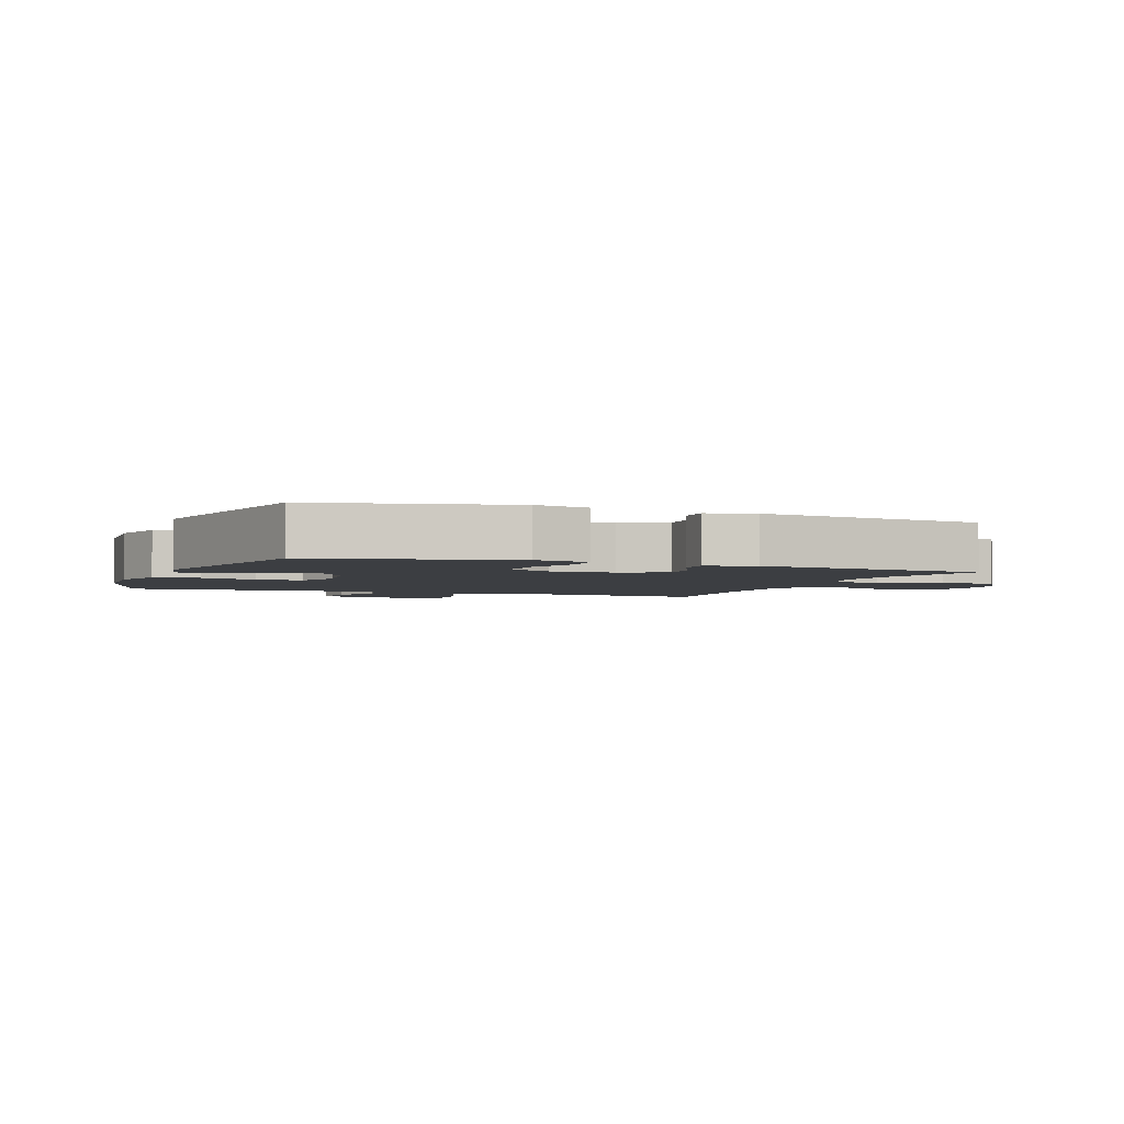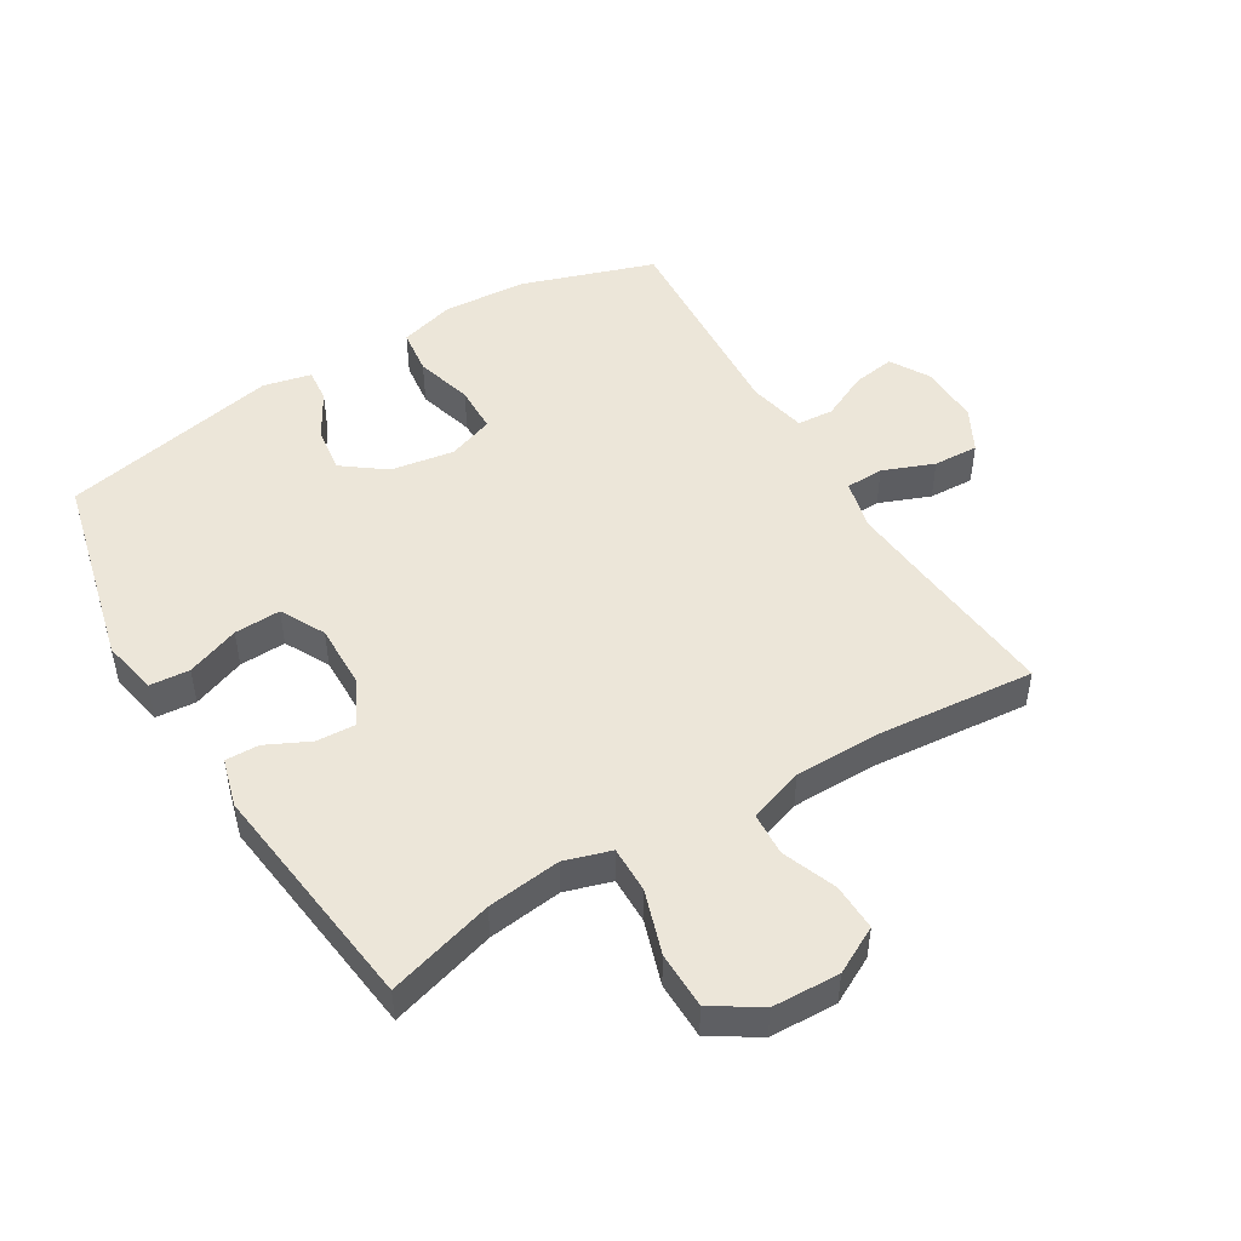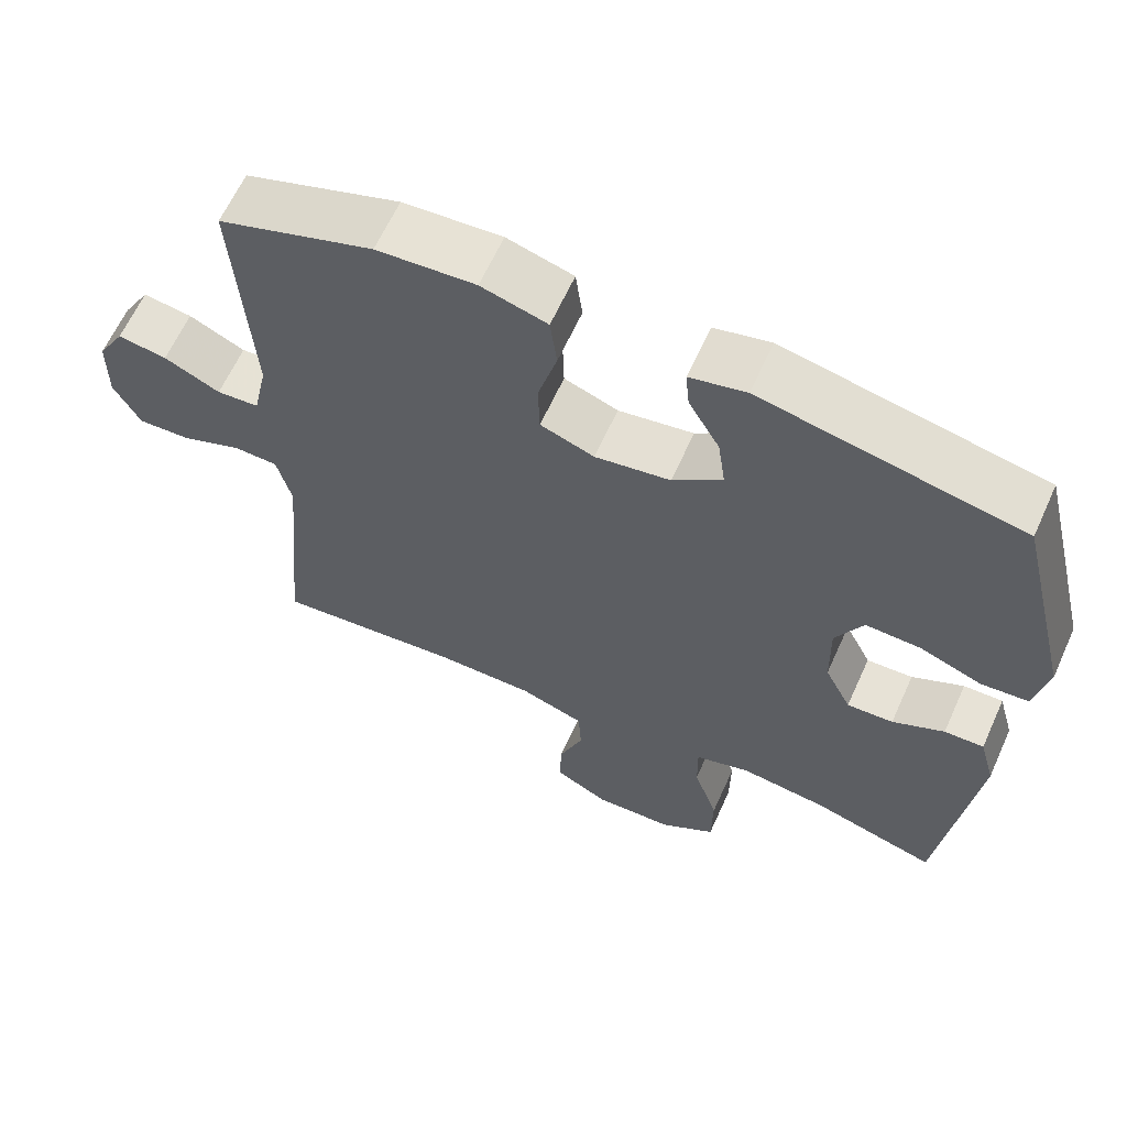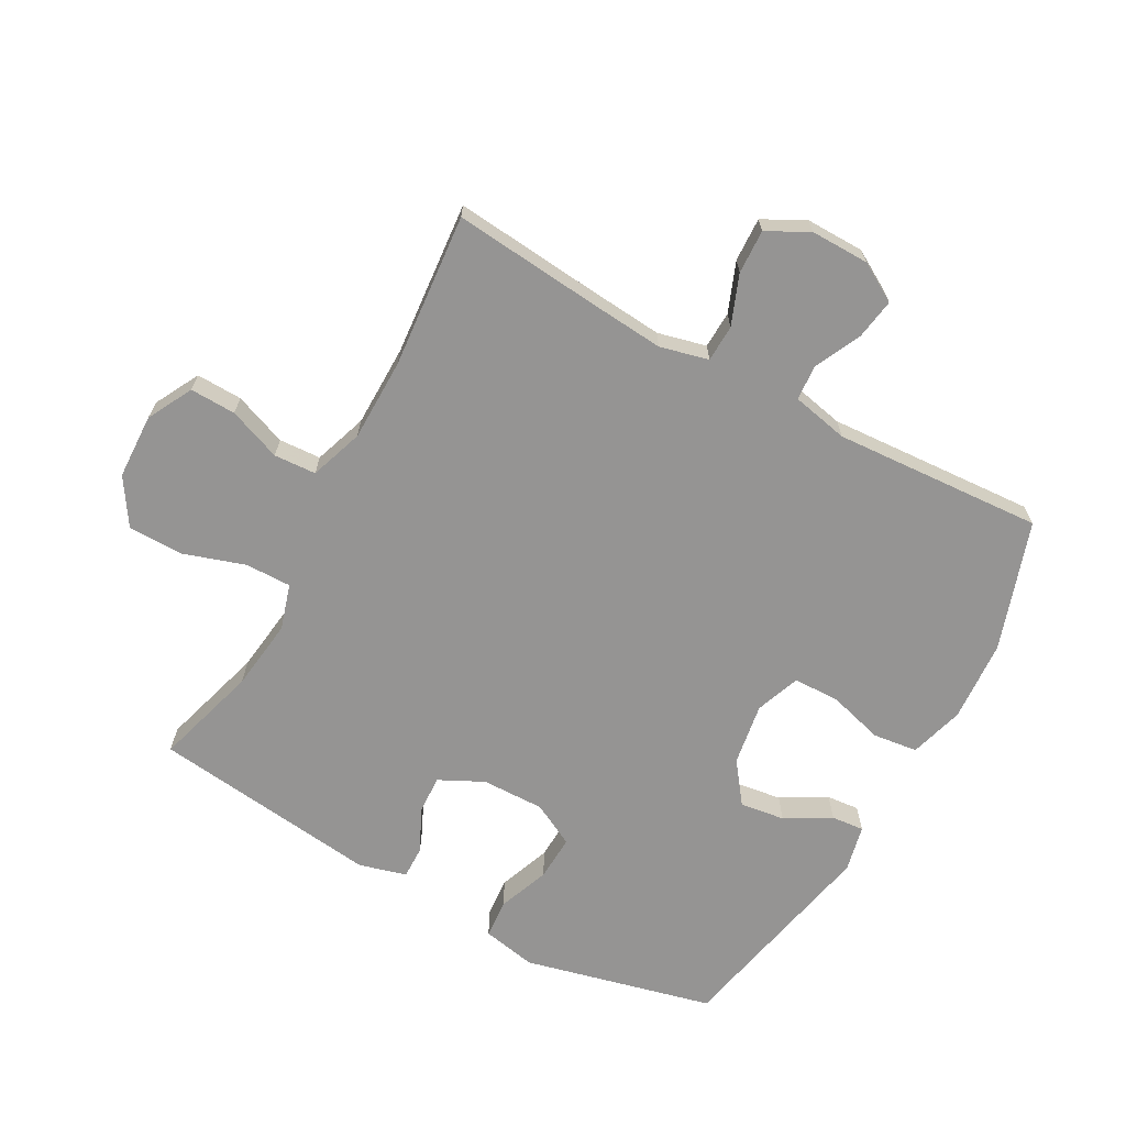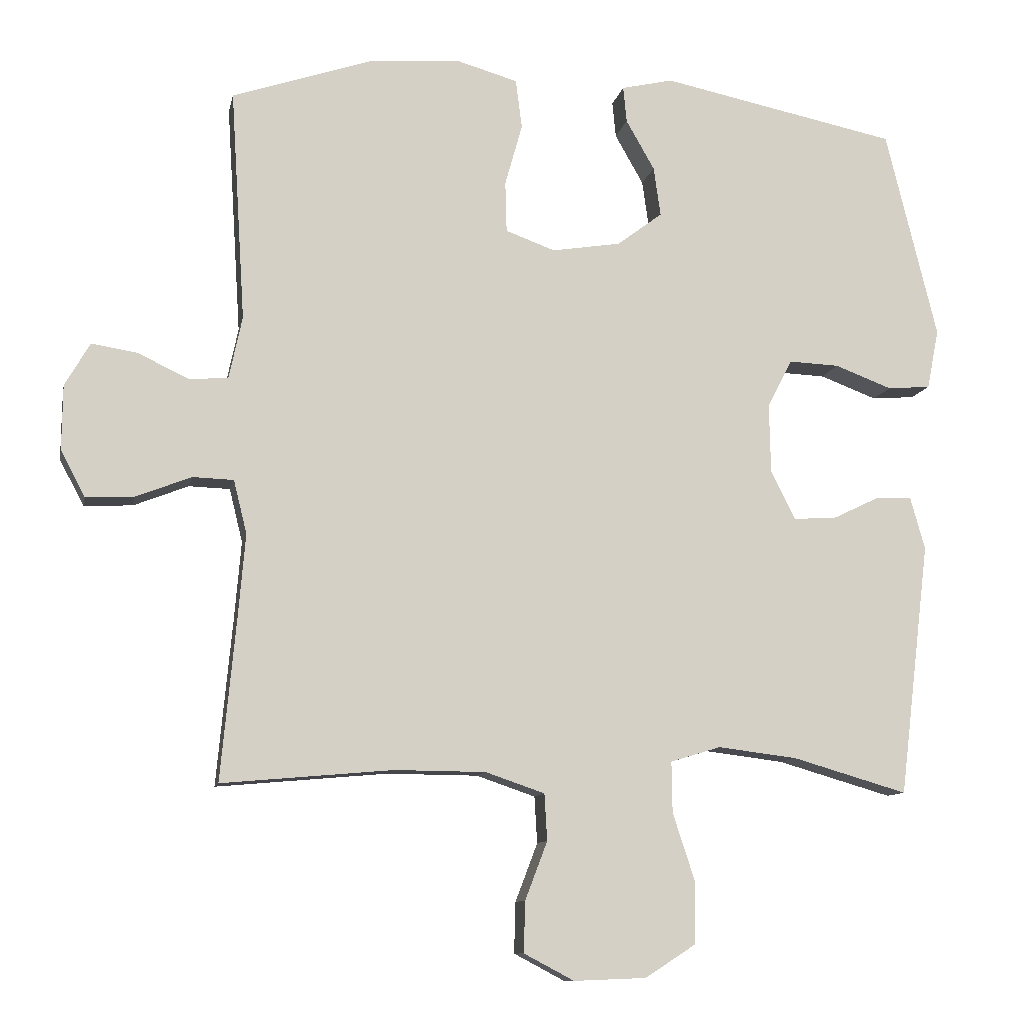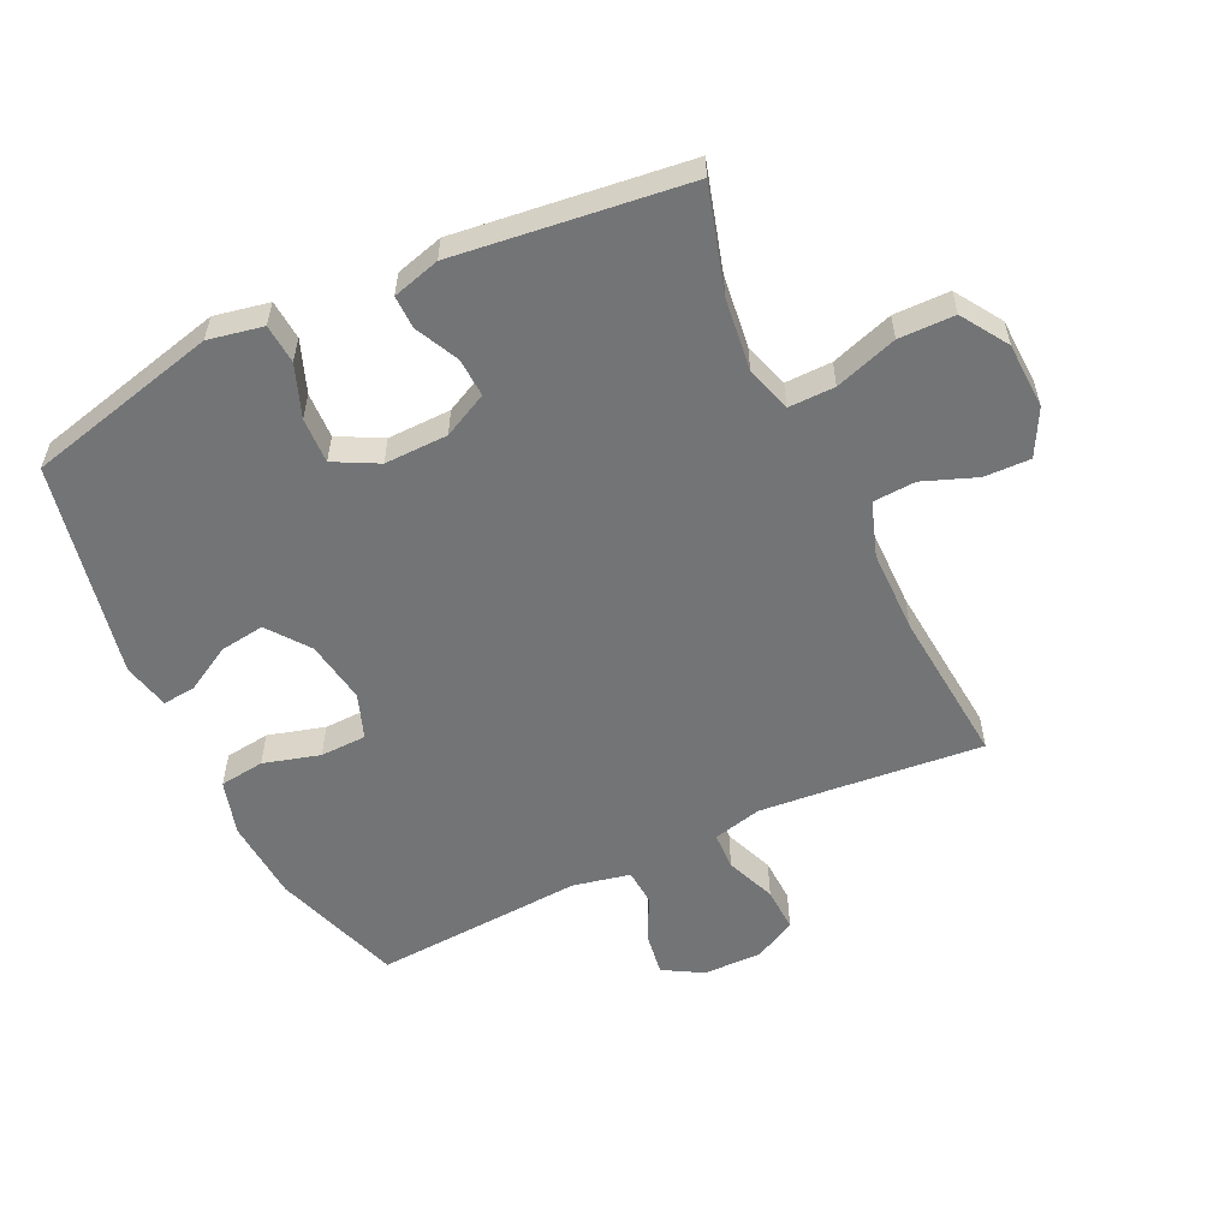
<metadata>
{"format":"obj","ext":"obj","renderer":"f3d","projection":"perspective","resolution":1024,"background":"white","views":[{"elev":-3.0,"azim":68.7,"up":"+Y"},{"elev":48.9,"azim":148.9,"up":"+Y"},{"elev":63.1,"azim":24.3,"up":"+Z"},{"elev":-67.2,"azim":-118.9,"up":"+Y"},{"elev":-10.3,"azim":-11.2,"up":"+Z"},{"elev":-56.1,"azim":115.4,"up":"+Y"}]}
</metadata>
<code>
v 0.5 0.07 0.5
v 0.574 0.07 0.198
v 0.557 0.07 0.112
v 0.495 0.07 0.107
v 0.413 0.07 0.138
v 0.341 0.07 0.141
v 0.305 0.07 0.072
v 0.307 0.07 -0.028
v 0.342 0.07 -0.098
v 0.403 0.07 -0.095
v 0.471 0.07 -0.062
v 0.523 0.07 -0.061
v 0.544 0.07 -0.136
v 0.5 0.07 -0.5
v 0.335 0.07 -0.452
v 0.221 0.07 -0.438
v 0.149 0.07 -0.46
v 0.15 0.07 -0.533
v 0.182 0.07 -0.631
v 0.181 0.07 -0.719
v 0.108 0.07 -0.766
v 0.004 0.07 -0.77
v -0.068 0.07 -0.732
v -0.066 0.07 -0.659
v -0.034 0.07 -0.575
v -0.038 0.07 -0.508
v -0.123 0.07 -0.479
v -0.254 0.07 -0.478
v -0.5 0.07 -0.5
v -0.478 0.07 -0.266
v -0.468 0.07 -0.148
v -0.487 0.07 -0.071
v -0.546 0.07 -0.069
v -0.625 0.07 -0.1
v -0.695 0.07 -0.103
v -0.73 0.07 -0.037
v -0.729 0.07 0.056
v -0.693 0.07 0.118
v -0.628 0.07 0.108
v -0.554 0.07 0.073
v -0.498 0.07 0.077
v -0.479 0.07 0.167
v -0.5 0.07 0.5
v -0.296 0.07 0.568
v -0.166 0.07 0.577
v -0.079 0.07 0.552
v -0.07 0.07 0.481
v -0.095 0.07 0.392
v -0.093 0.07 0.319
v -0.022 0.07 0.293
v 0.077 0.07 0.309
v 0.142 0.07 0.358
v 0.132 0.07 0.429
v 0.091 0.07 0.501
v 0.086 0.07 0.553
v 0.16 0.07 0.57
v 0.5 0 0.5
v 0.574 0 0.198
v 0.557 0 0.112
v 0.495 0 0.107
v 0.413 0 0.138
v 0.341 0 0.141
v 0.305 0 0.072
v 0.307 0 -0.028
v 0.342 0 -0.098
v 0.403 0 -0.095
v 0.471 0 -0.062
v 0.523 0 -0.061
v 0.544 0 -0.136
v 0.5 0 -0.5
v 0.335 0 -0.452
v 0.221 0 -0.438
v 0.149 0 -0.46
v 0.15 0 -0.533
v 0.182 0 -0.631
v 0.181 0 -0.719
v 0.108 0 -0.766
v 0.004 0 -0.77
v -0.068 0 -0.732
v -0.066 0 -0.659
v -0.034 0 -0.575
v -0.038 0 -0.508
v -0.123 0 -0.479
v -0.254 0 -0.478
v -0.5 0 -0.5
v -0.478 0 -0.266
v -0.468 0 -0.148
v -0.487 0 -0.071
v -0.546 0 -0.069
v -0.625 0 -0.1
v -0.695 0 -0.103
v -0.73 0 -0.037
v -0.729 0 0.056
v -0.693 0 0.118
v -0.628 0 0.108
v -0.554 0 0.073
v -0.498 0 0.077
v -0.479 0 0.167
v -0.5 0 0.5
v -0.296 0 0.568
v -0.166 0 0.577
v -0.079 0 0.552
v -0.07 0 0.481
v -0.095 0 0.392
v -0.093 0 0.319
v -0.022 0 0.293
v 0.077 0 0.309
v 0.142 0 0.358
v 0.132 0 0.429
v 0.091 0 0.501
v 0.086 0 0.553
v 0.16 0 0.57
f 3 4 5
f 2 3 5
f 1 2 5
f 56 1 5
f 55 56 5
f 54 55 5
f 53 54 5
f 52 53 5 6
f 51 52 6 7
f 50 51 7 8
f 49 50 8 9
f 46 47 48
f 45 46 48
f 44 45 48
f 43 44 48
f 42 43 48
f 41 42 48 49
f 38 39 40
f 37 38 40
f 36 37 40
f 35 36 40
f 34 35 40
f 33 34 40
f 32 33 40 41
f 41 49 9
f 32 41 9
f 31 32 9
f 28 29 30
f 31 9 10
f 30 31 10
f 28 30 10
f 27 28 10
f 23 24 25
f 22 23 25
f 21 22 25
f 20 21 25
f 19 20 25
f 18 19 25
f 17 18 25 26
f 11 12 13
f 10 11 13
f 27 10 13
f 26 27 13
f 17 26 13
f 16 17 13
f 13 14 15
f 13 15 16
f 61 60 59
f 61 59 58
f 61 58 57
f 61 57 112
f 61 112 111
f 61 111 110
f 61 110 109
f 62 61 109 108
f 63 62 108 107
f 64 63 107 106
f 65 64 106 105
f 104 103 102
f 104 102 101
f 104 101 100
f 104 100 99
f 104 99 98
f 105 104 98 97
f 96 95 94
f 96 94 93
f 96 93 92
f 96 92 91
f 96 91 90
f 96 90 89
f 97 96 89 88
f 65 105 97
f 65 97 88
f 65 88 87
f 86 85 84
f 66 65 87
f 66 87 86
f 66 86 84
f 66 84 83
f 81 80 79
f 81 79 78
f 81 78 77
f 81 77 76
f 81 76 75
f 81 75 74
f 82 81 74 73
f 69 68 67
f 69 67 66
f 69 66 83
f 69 83 82
f 69 82 73
f 69 73 72
f 71 70 69
f 72 71 69
f 1 57 58 2
f 2 58 59 3
f 3 59 60 4
f 4 60 61 5
f 5 61 62 6
f 6 62 63 7
f 7 63 64 8
f 8 64 65 9
f 9 65 66 10
f 10 66 67 11
f 11 67 68 12
f 12 68 69 13
f 13 69 70 14
f 14 70 71 15
f 15 71 72 16
f 16 72 73 17
f 17 73 74 18
f 18 74 75 19
f 19 75 76 20
f 20 76 77 21
f 21 77 78 22
f 22 78 79 23
f 23 79 80 24
f 24 80 81 25
f 25 81 82 26
f 26 82 83 27
f 27 83 84 28
f 28 84 85 29
f 29 85 86 30
f 30 86 87 31
f 31 87 88 32
f 32 88 89 33
f 33 89 90 34
f 34 90 91 35
f 35 91 92 36
f 36 92 93 37
f 37 93 94 38
f 38 94 95 39
f 39 95 96 40
f 40 96 97 41
f 41 97 98 42
f 42 98 99 43
f 43 99 100 44
f 44 100 101 45
f 45 101 102 46
f 46 102 103 47
f 47 103 104 48
f 48 104 105 49
f 49 105 106 50
f 50 106 107 51
f 51 107 108 52
f 52 108 109 53
f 53 109 110 54
f 54 110 111 55
f 55 111 112 56
f 56 112 57 1

</code>
